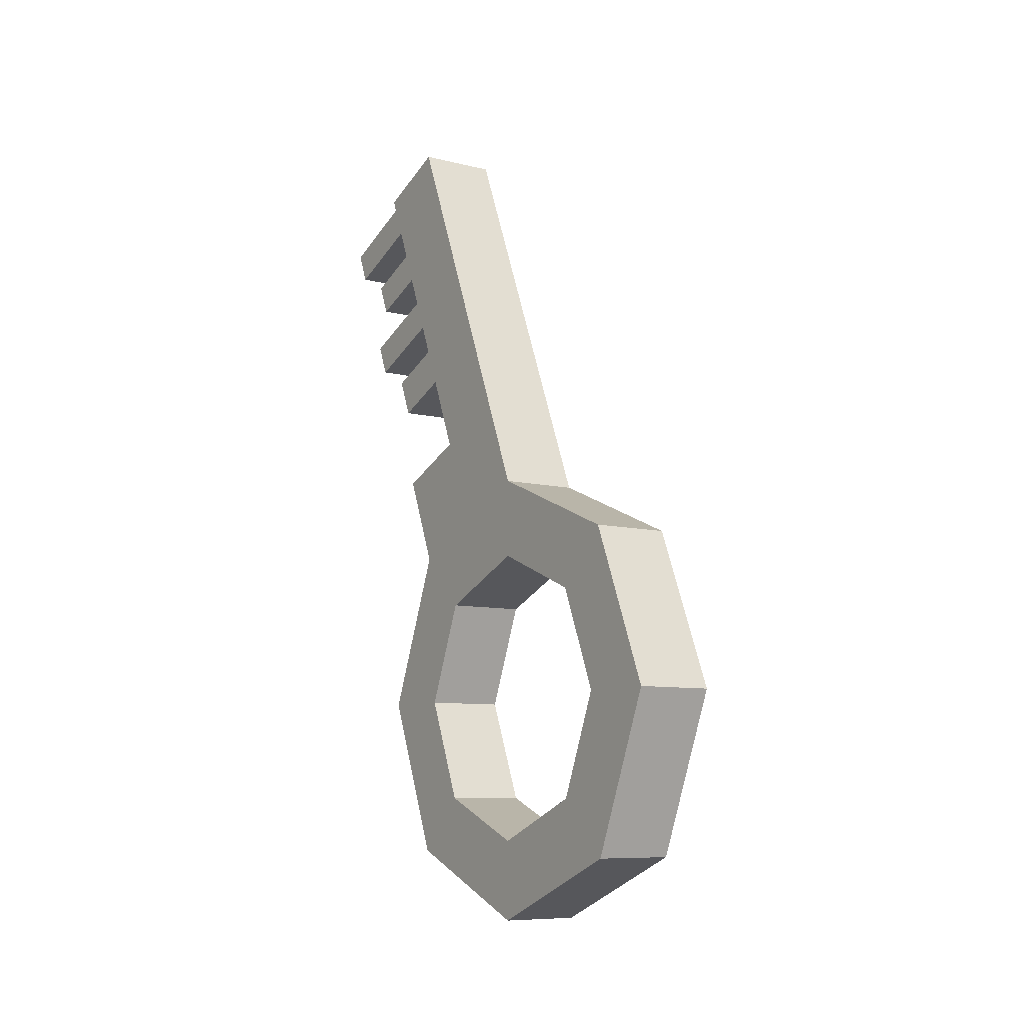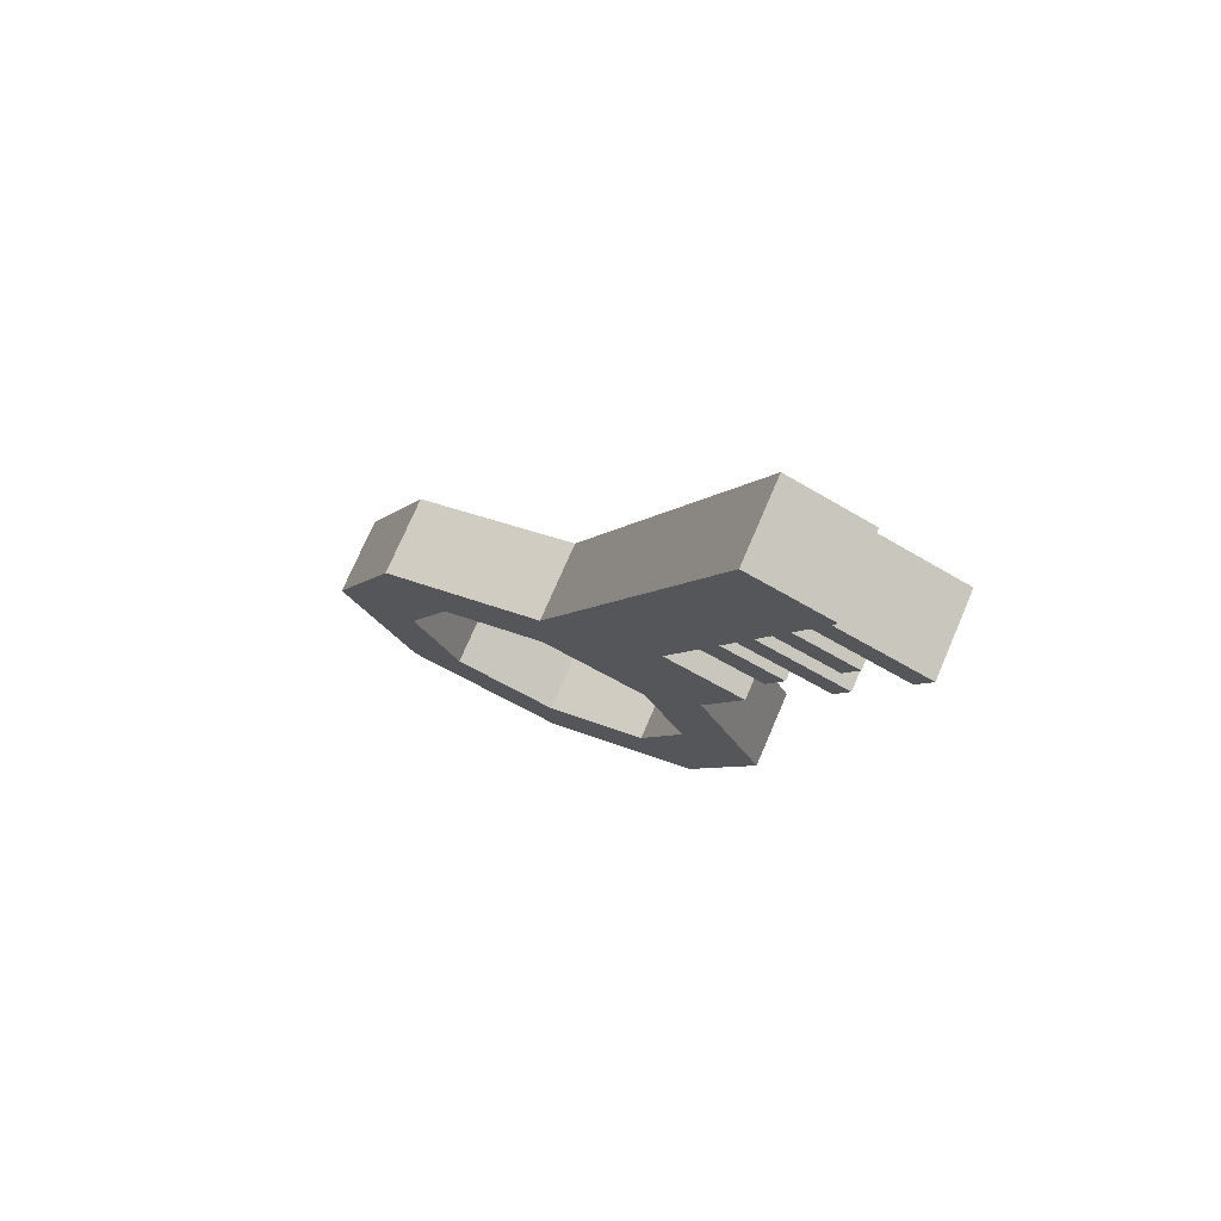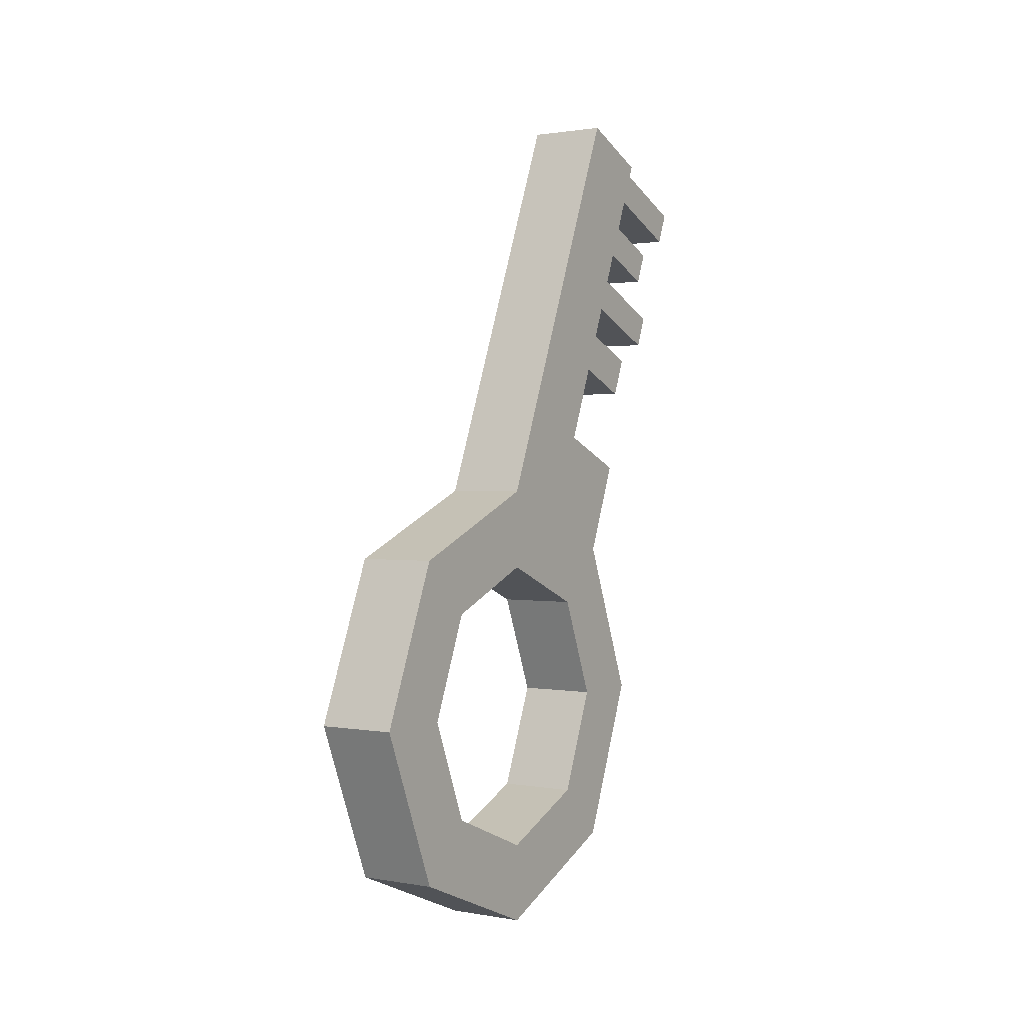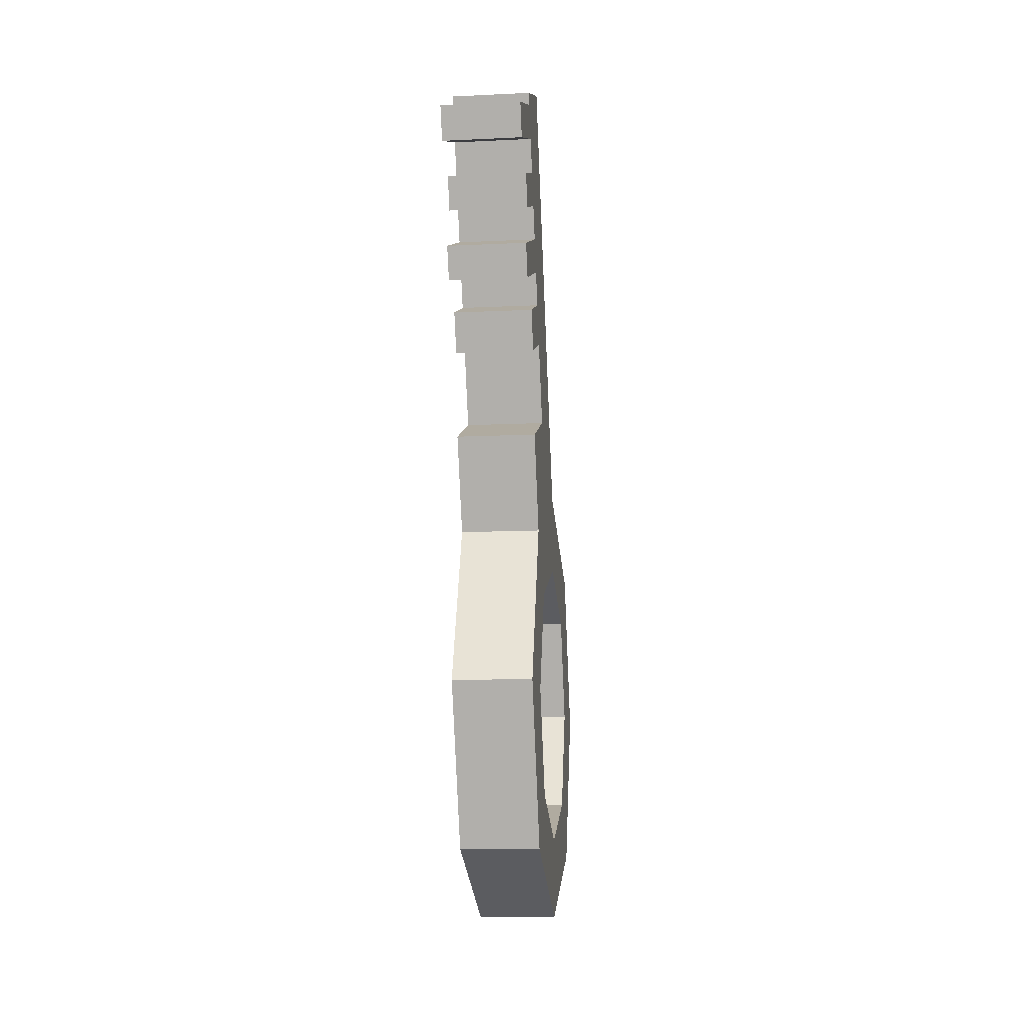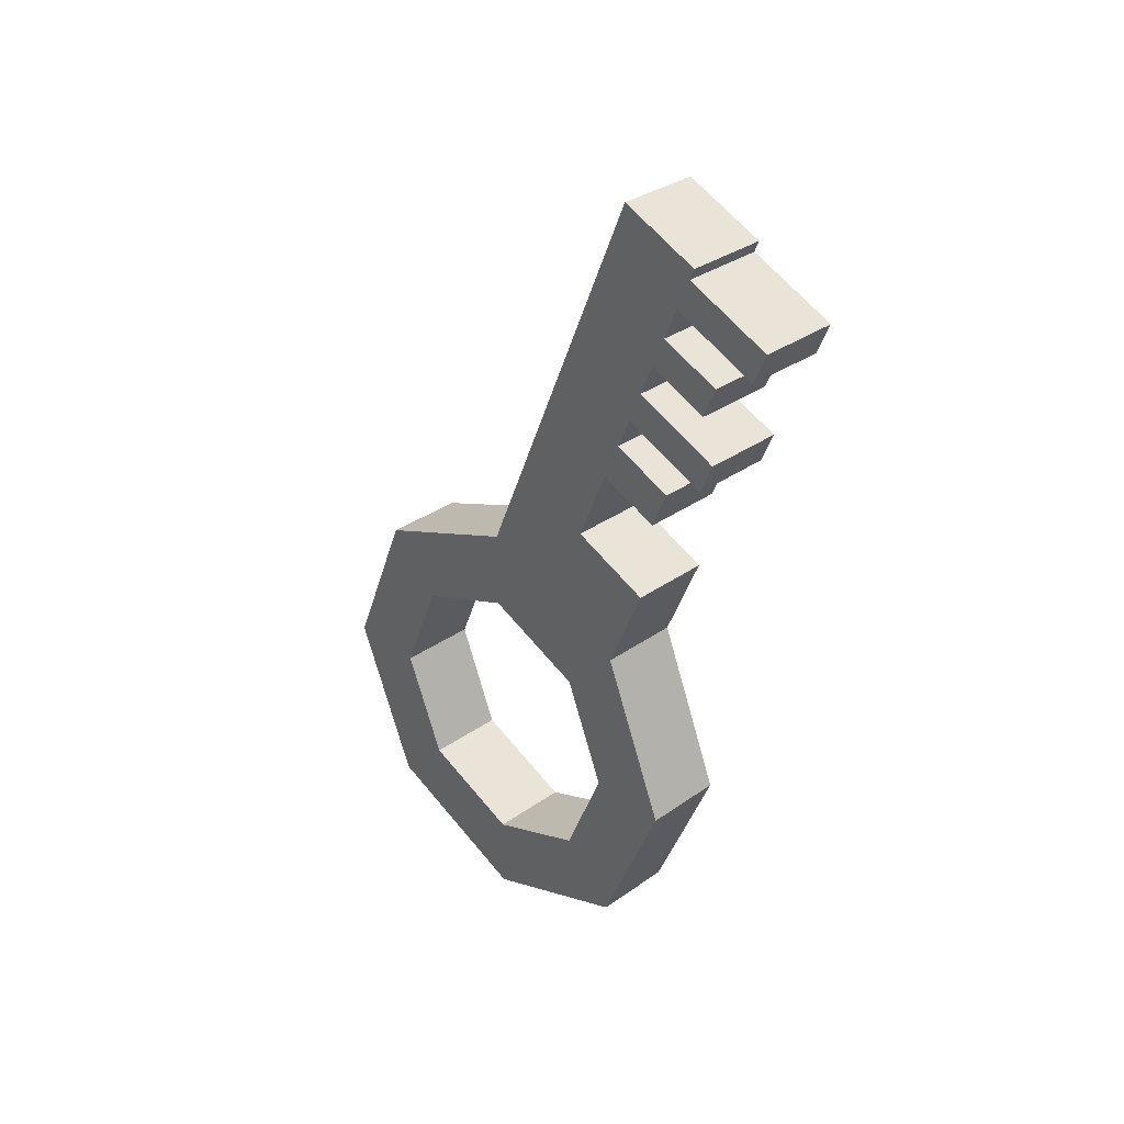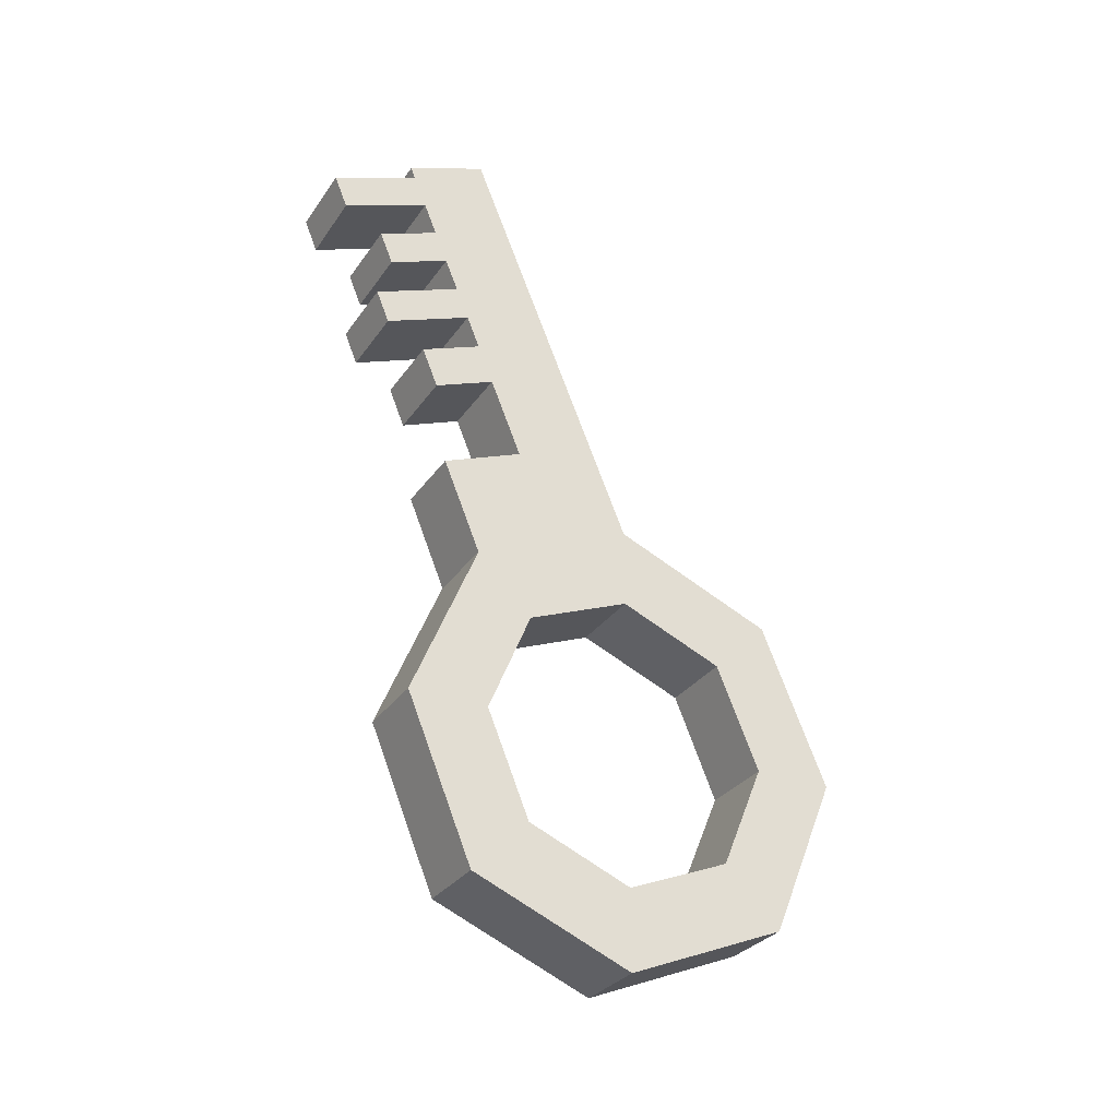
<metadata>
{"format":"obj","ext":"obj","renderer":"f3d","projection":"perspective","resolution":1024,"background":"white","views":[{"elev":-8.8,"azim":-33.4,"up":"+Y"},{"elev":75.3,"azim":113.3,"up":"+Y"},{"elev":1.3,"azim":32.5,"up":"+Y"},{"elev":-12.1,"azim":-173.6,"up":"+Y"},{"elev":33.5,"azim":136.3,"up":"+Y"},{"elev":-30.6,"azim":-118.5,"up":"+Y"}]}
</metadata>
<code>
o Circle
v 0 -0 -0.2116
v -0 0.1496 -0.1496
v -0 0.2116 0
v -0 0.1496 0.1496
v 0 -0 0.2116
v 0 -0.1496 0.1496
v 0 -0.2116 -0
v 0 -0.1496 -0.1496
v -0.1137 -0 -0.2116
v -0.1137 0.1496 -0.1496
v -0.1137 0.2116 0
v -0.1137 0.1496 0.1496
v -0.1137 -0 0.2116
v -0.1137 -0.1496 0.1496
v -0.1137 -0.2116 -0
v -0.1137 -0.1496 -0.1496
v -0 0 -0.3264
v -0 0.2308 -0.2308
v -0 0.3264 0
v -0 0.2308 0.2308
v 0 -0 0.3264
v 0 -0.2308 0.2308
v 0 -0.3264 -0
v 0 -0.2308 -0.2308
v -0.1137 0 -0.3264
v -0.1137 0.2308 -0.2308
v -0.1137 0.3264 0
v -0.1137 0.2308 0.2308
v -0.1137 -0 0.3264
v -0.1137 -0.2308 0.2308
v -0.1137 -0.3264 -0
v -0.1137 -0.2308 -0.2308
v -0 0.9126 -0.2428
v -0.1137 0.7145 -0.1608
v -0.1137 0.9126 -0.2428
v -0.1137 0.6236 -0.1231
v -0.1137 0.4581 -0.05458
v -0.1137 0.3625 -0.2854
v -0 0.4581 -0.05458
v -0 0.3625 -0.2854
v -0 0.1806 -0.07481
v -0.1137 0.1806 -0.07481
v -0 0.2786 -0.1154
v -0.1137 0.2786 -0.1154
v -0 0.8648 -0.3582
v -0.1137 0.8648 -0.3582
v -0 0.4103 -0.17
v -0.1137 0.4103 -0.17
v -0.1137 0.8054 -0.1984
v -0.1137 0.8963 -0.2361
v -0 0.6236 -0.1231
v -0 0.7145 -0.1608
v -0 0.8054 -0.1984
v -0 0.8963 -0.2361
v -0 0.5758 -0.2385
v -0 0.6667 -0.2762
v -0 0.7576 -0.3138
v -0 0.8485 -0.3515
v -0.1137 0.5758 -0.2385
v -0.1137 0.6667 -0.2762
v -0.1137 0.7576 -0.3138
v -0.1137 0.8485 -0.3515
v -0.1137 0.76 -0.1796
v -0 0.76 -0.1796
v -0 0.7122 -0.295
v -0.1137 0.7122 -0.295
v -0.1137 0.6691 -0.142
v -0 0.6691 -0.142
v -0 0.6213 -0.2573
v -0.1137 0.6213 -0.2573
v -0.1137 0.8509 -0.2173
v -0 0.8509 -0.2173
v -0 0.8031 -0.3326
v -0.1137 0.8031 -0.3326
v -0 0.5696 -0.3822
v -0 0.615 -0.401
v -0 0.6763 -0.3816
v -0 0.7218 -0.4004
v -0 0.7514 -0.4575
v -0 0.7968 -0.4763
v -0.1137 0.5696 -0.3822
v -0.1137 0.615 -0.401
v -0.1137 0.6763 -0.3816
v -0.1137 0.7218 -0.4004
v -0.1137 0.7514 -0.4575
v -0.1137 0.7968 -0.4763
v -0.1137 0.5133 -0.07743
v -0.1137 0.5685 -0.1003
v -0 0.5133 -0.07743
v -0 0.5685 -0.1003
v -0 0.4655 -0.1928
v -0 0.5207 -0.2157
v -0.1137 0.4655 -0.1928
v -0.1137 0.5207 -0.2157
v -0 0.4845 -0.3029
v -0 0.5397 -0.3257
v -0.1137 0.4845 -0.3029
v -0.1137 0.5397 -0.3257
f 8 16 15 7
f 6 14 13 5
f 4 12 11 3
f 2 10 9 1
f 1 9 16 8
f 7 15 14 6
f 5 13 12 4
f 41 42 10 2
f 24 23 31 32
f 22 21 29 30
f 20 19 27 28
f 18 17 25 26
f 17 24 32 25
f 23 22 30 31
f 21 20 28 29
f 62 50 35 46
f 15 16 32 31
f 1 8 24 17
f 2 1 17 18
f 16 9 25 32
f 9 10 26 25
f 41 2 18 43
f 42 11 27 44
f 4 3 19 20
f 11 12 28 27
f 5 4 20 21
f 12 13 29 28
f 6 5 21 22
f 13 14 30 29
f 7 6 22 23
f 14 15 31 30
f 8 7 23 24
f 68 69 56 52
f 50 54 33 35
f 90 92 55 51
f 62 46 45 58
f 18 26 38 40
f 43 18 40 47
f 27 19 39 37
f 44 27 37 48
f 26 44 48 38
f 19 43 47 39
f 54 58 45 33
f 33 45 46 35
f 10 42 44 26
f 3 41 43 19
f 47 40 38 48
f 3 11 42 41
f 64 65 57 53
f 72 73 58 54
f 59 55 96 98
f 73 74 85 79
f 70 60 82 81
f 62 58 80 86
f 88 90 51 36
f 67 68 52 34
f 63 64 53 49
f 71 72 54 50
f 94 88 36 59
f 70 67 34 60
f 66 63 49 61
f 74 71 50 62
f 60 34 63 66
f 34 52 64 63
f 60 66 65 56
f 52 56 65 64
f 59 36 67 70
f 36 51 68 67
f 59 70 69 55
f 51 55 69 68
f 61 49 71 74
f 49 53 72 71
f 61 74 73 57
f 53 57 73 72
f 81 82 76 75
f 83 84 78 77
f 85 86 80 79
f 57 65 77 78
f 66 61 84 83
f 65 66 83 77
f 60 56 76 82
f 58 73 79 80
f 74 62 86 85
f 61 57 78 84
f 69 70 81 75
f 56 69 75 76
f 48 37 87 93
f 93 87 88 94
f 37 39 89 87
f 87 89 90 88
f 48 93 91 47
f 93 94 92 91
f 39 47 91 89
f 89 91 92 90
f 97 98 96 95
f 92 94 97 95
f 94 59 98 97
f 55 92 95 96

</code>
